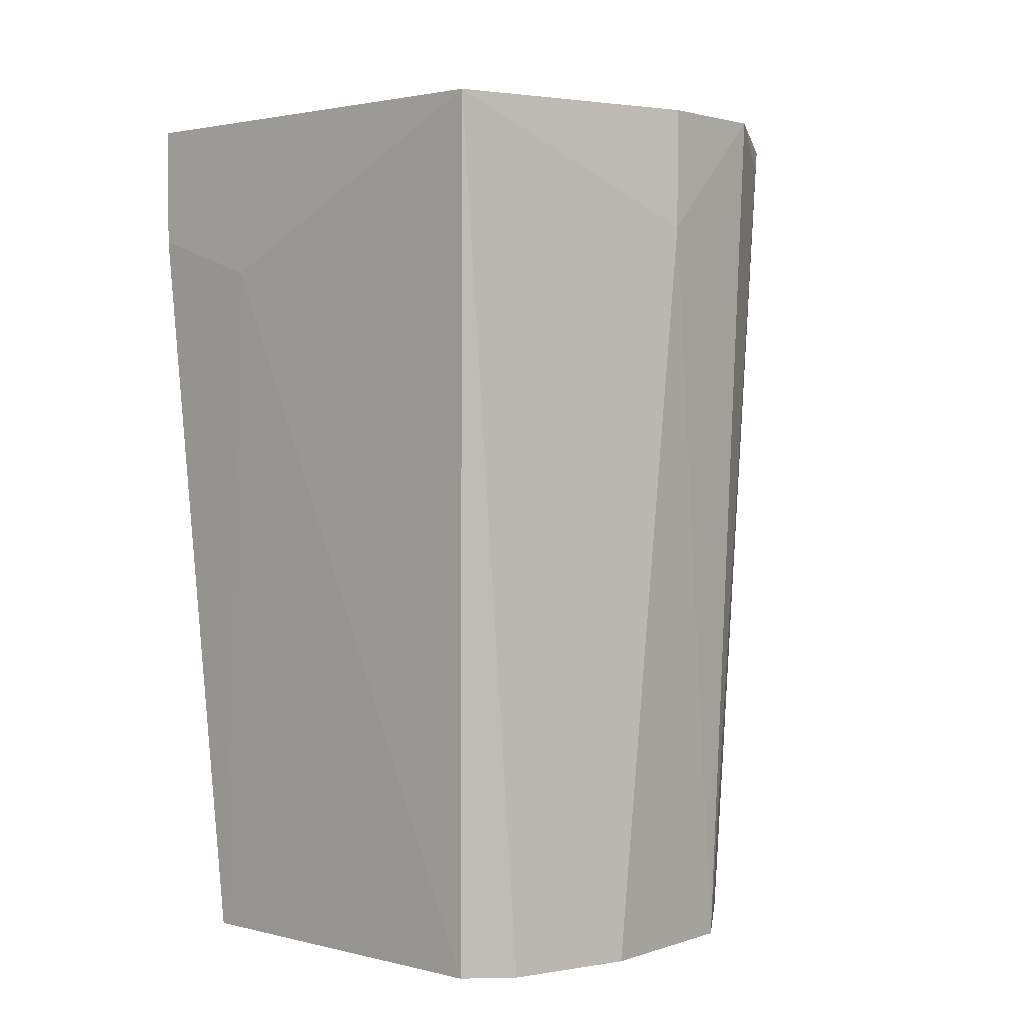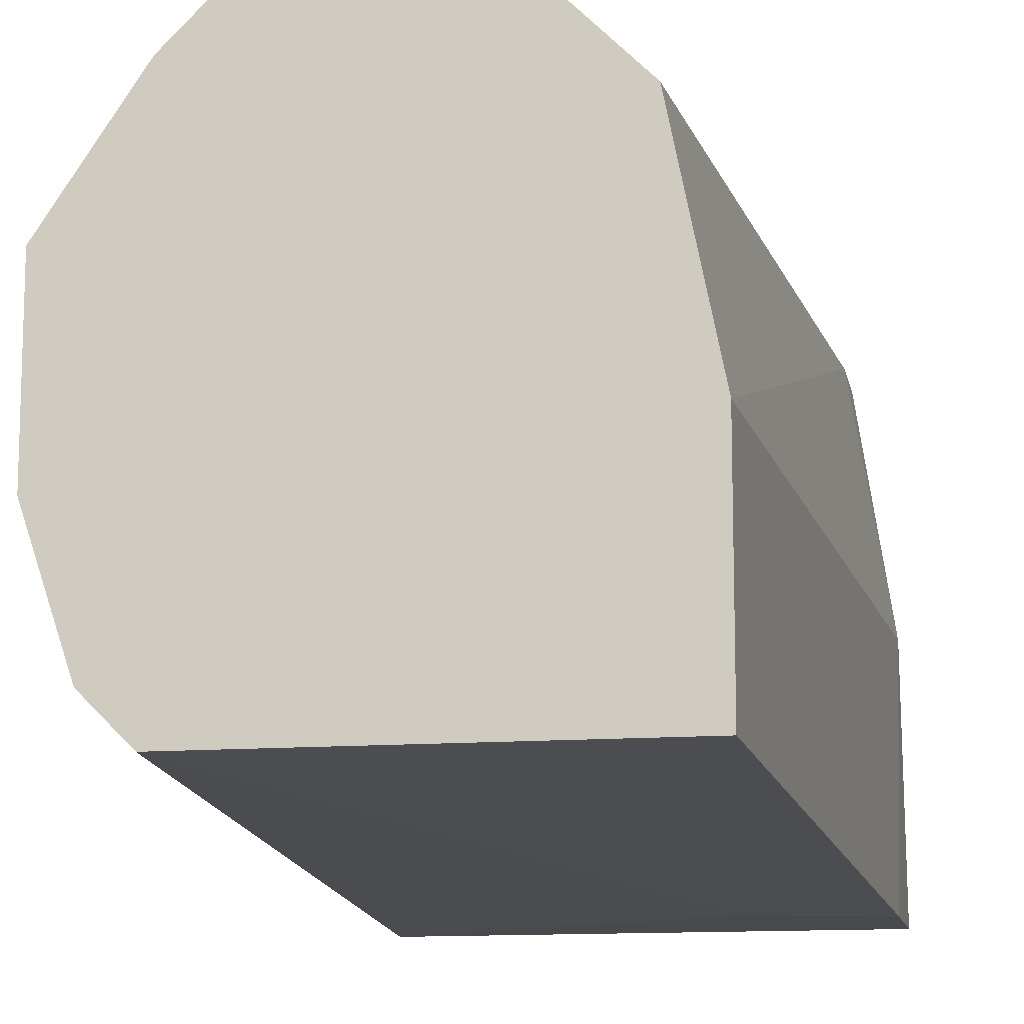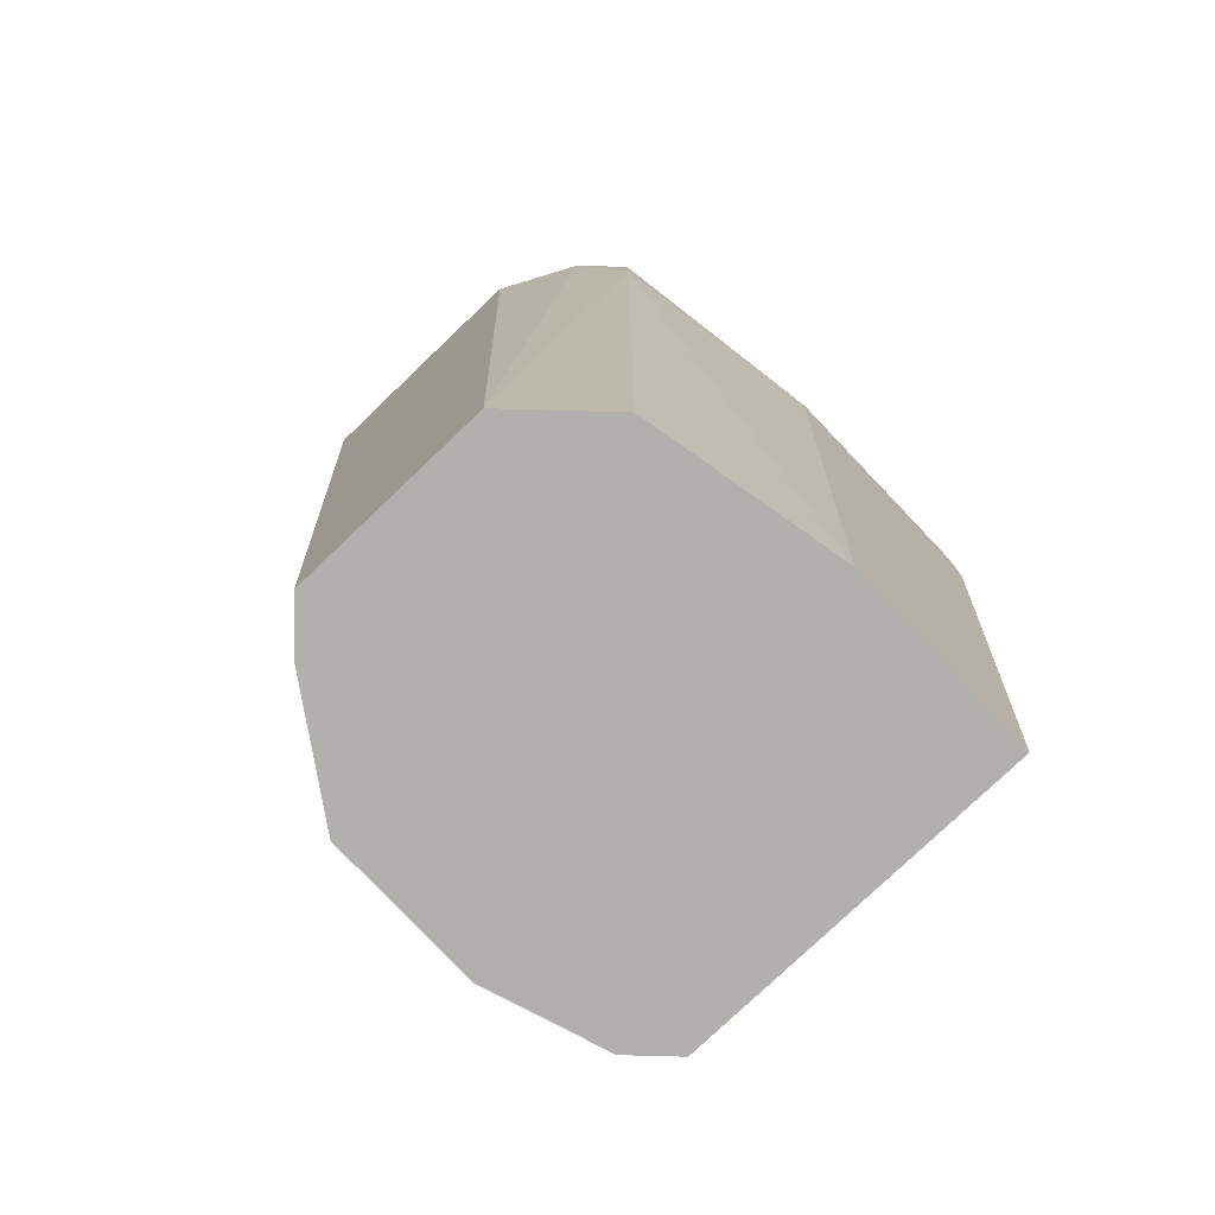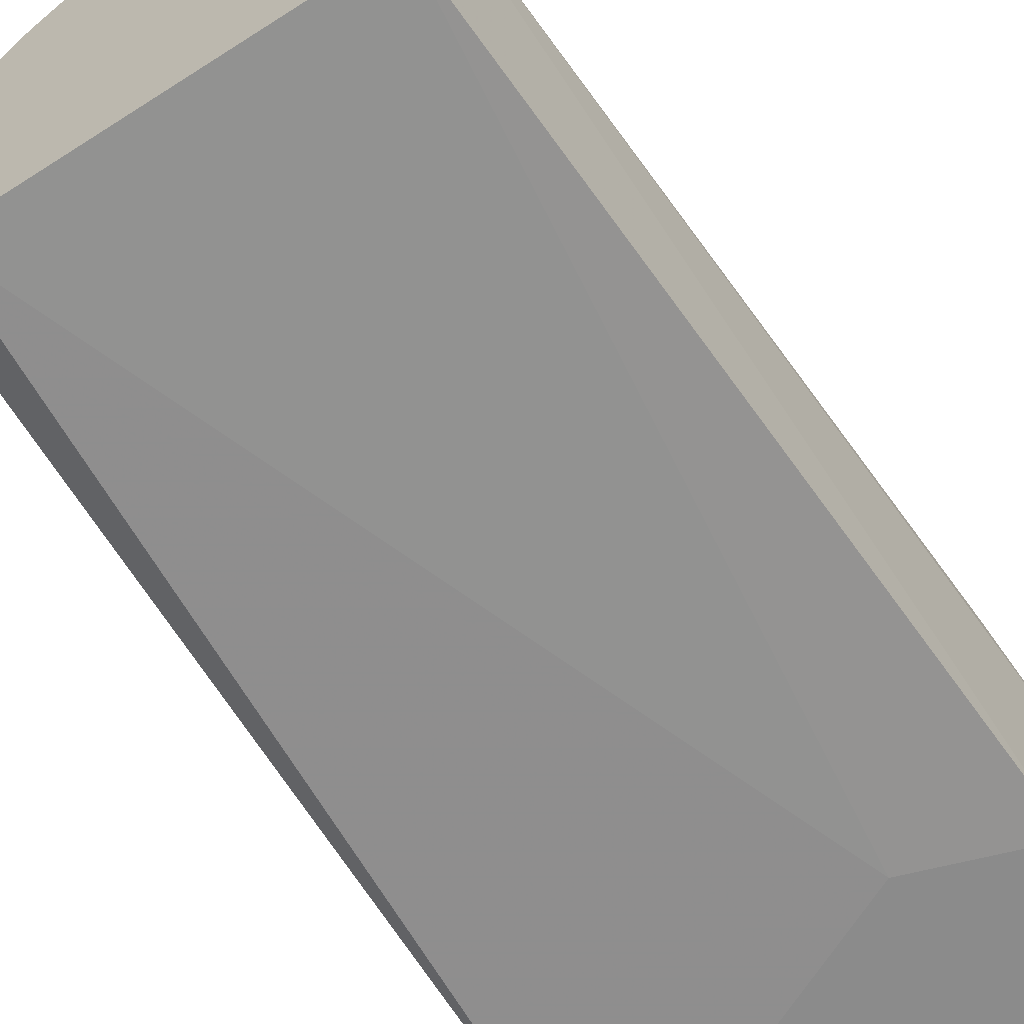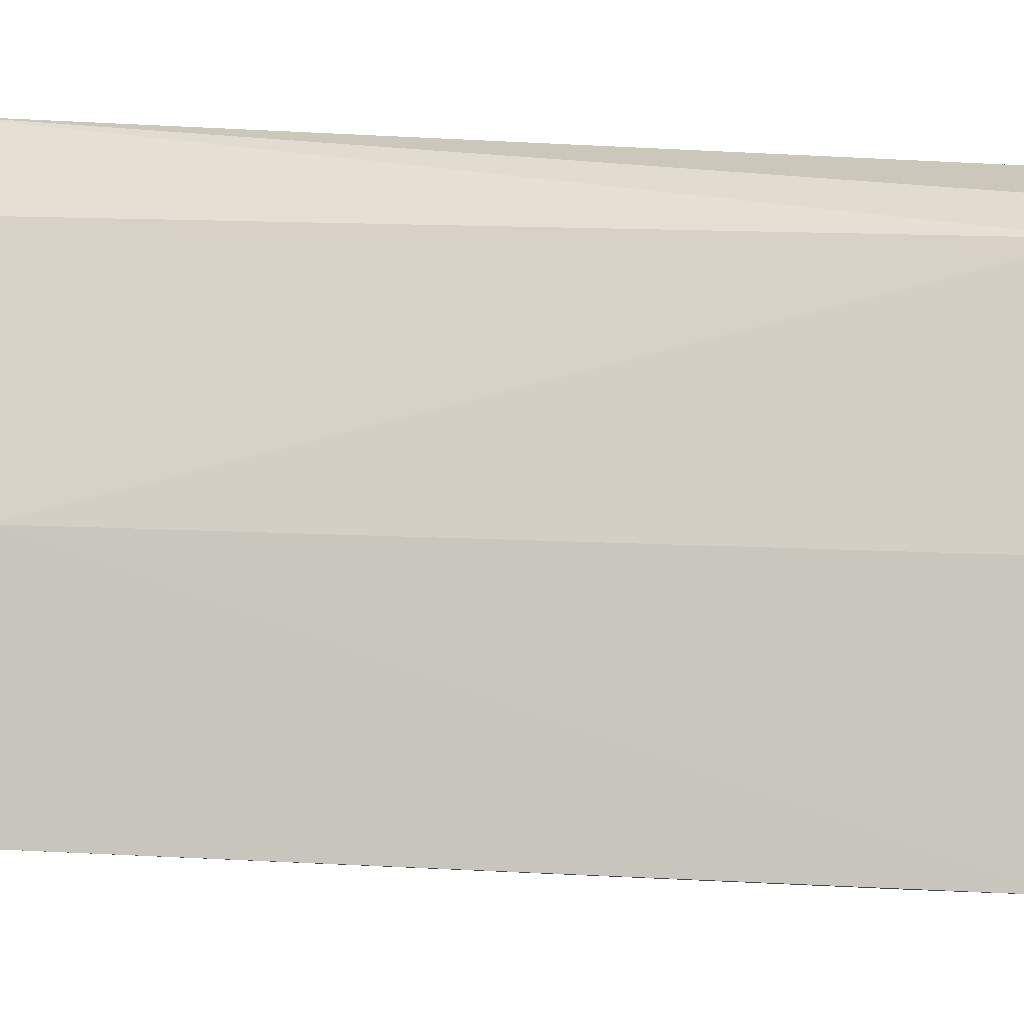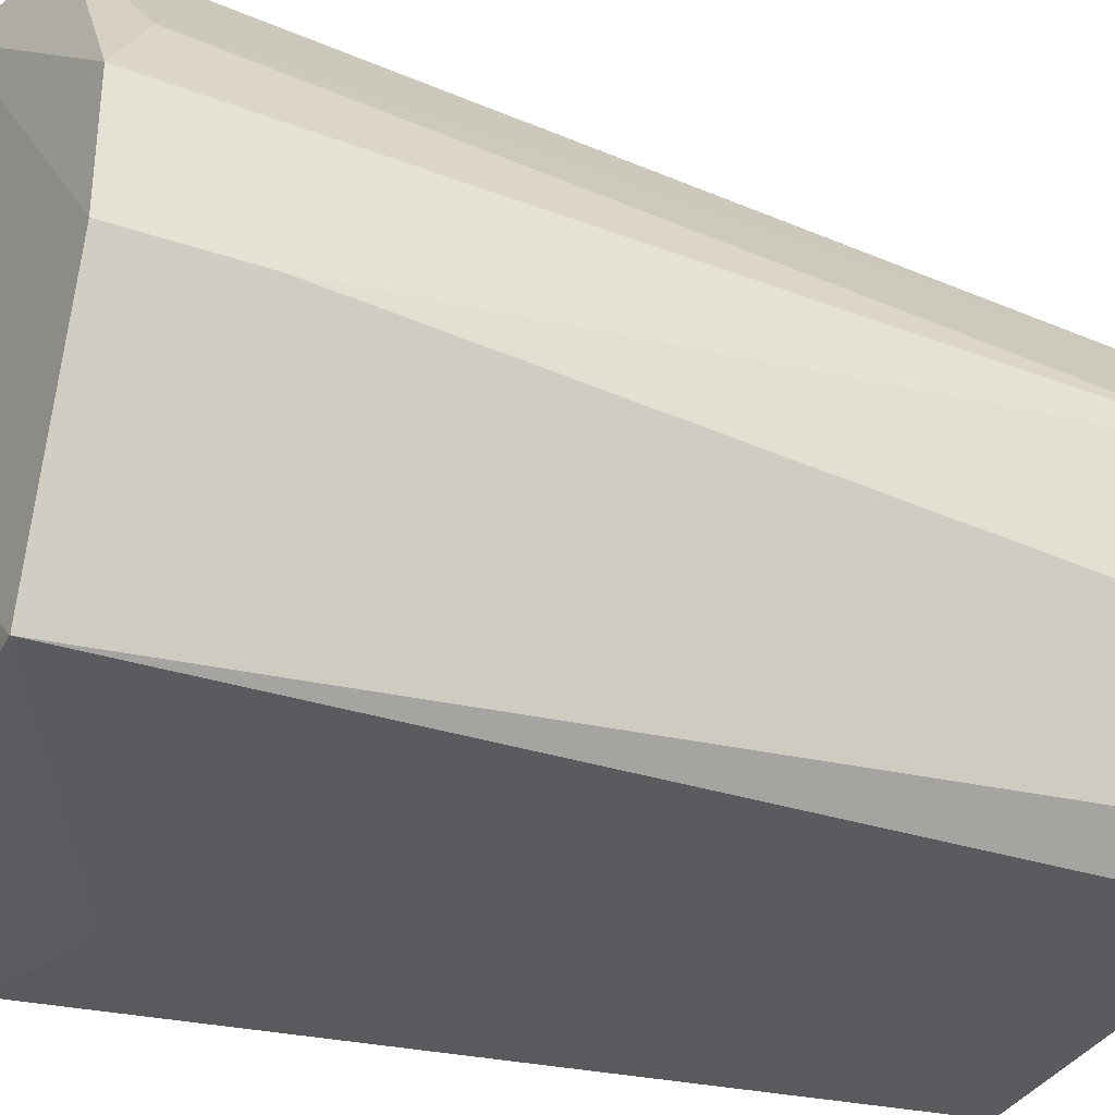
<metadata>
{"format":"obj","ext":"obj","renderer":"f3d","projection":"perspective","resolution":1024,"background":"white","views":[{"elev":2.1,"azim":-139.0,"up":"+Y"},{"elev":-12.4,"azim":10.9,"up":"+Z"},{"elev":-78.8,"azim":43.5,"up":"+Y"},{"elev":-63.8,"azim":32.9,"up":"+Z"},{"elev":-4.7,"azim":65.1,"up":"+Z"},{"elev":-33.8,"azim":-115.0,"up":"+Z"}]}
</metadata>
<code>
v -0.006464 0.02189 0.005248
v -0.006464 0.02189 0.0107
v -0.006464 0.04478 0.01724
v -0.006464 0.04696 0.009609
v -0.006464 0.04696 0.01724
v -0.01736 0.02189 0.006339
v -0.01736 0.04587 0.004157
v -0.009735 0.02189 0.01833
v -0.009735 0.04696 0.01942
v -0.01519 0.02189 0.01833
v -0.007556 0.02189 0.01615
v -0.007556 0.04696 0.01833
v -0.01955 0.04587 0.0107
v -0.01955 0.04587 0.01397
v -0.01955 0.0426 0.0107
v -0.01628 0.02189 0.005248
v -0.01628 0.02189 0.01724
v -0.01628 0.04587 0.01942
v -0.01846 0.02189 0.009609
v -0.01846 0.02189 0.01397
v -0.01846 0.04478 0.01615
v -0.008646 0.04151 0.004157
v -0.013 0.04696 0.01942
v -0.01083 0.04696 0.0107
v -0.005374 0.04587 0.004157
v -0.005374 0.0426 0.004157
v -0.005374 0.04478 0.0107
f 14 20 21
f 12 9 8
f 16 22 1
f 8 16 1
f 16 8 17
f 22 16 7
f 25 22 7
f 8 9 18
f 16 17 20
f 8 1 11
f 16 20 19
f 9 12 5
f 27 25 5
f 7 13 24
f 9 5 24
f 11 1 2
f 17 8 10
f 8 18 10
f 18 17 10
f 18 9 23
f 13 14 23
f 14 18 23
f 24 13 23
f 9 24 23
f 7 16 6
f 16 19 6
f 25 7 4
f 5 25 4
f 7 24 4
f 24 5 4
f 13 7 15
f 19 20 15
f 14 13 15
f 20 14 15
f 7 6 15
f 6 19 15
f 1 22 26
f 22 25 26
f 25 27 26
f 2 1 26
f 27 2 26
f 12 8 3
f 8 11 3
f 5 12 3
f 27 5 3
f 11 2 3
f 2 27 3
f 17 18 21
f 20 17 21
f 18 14 21

</code>
